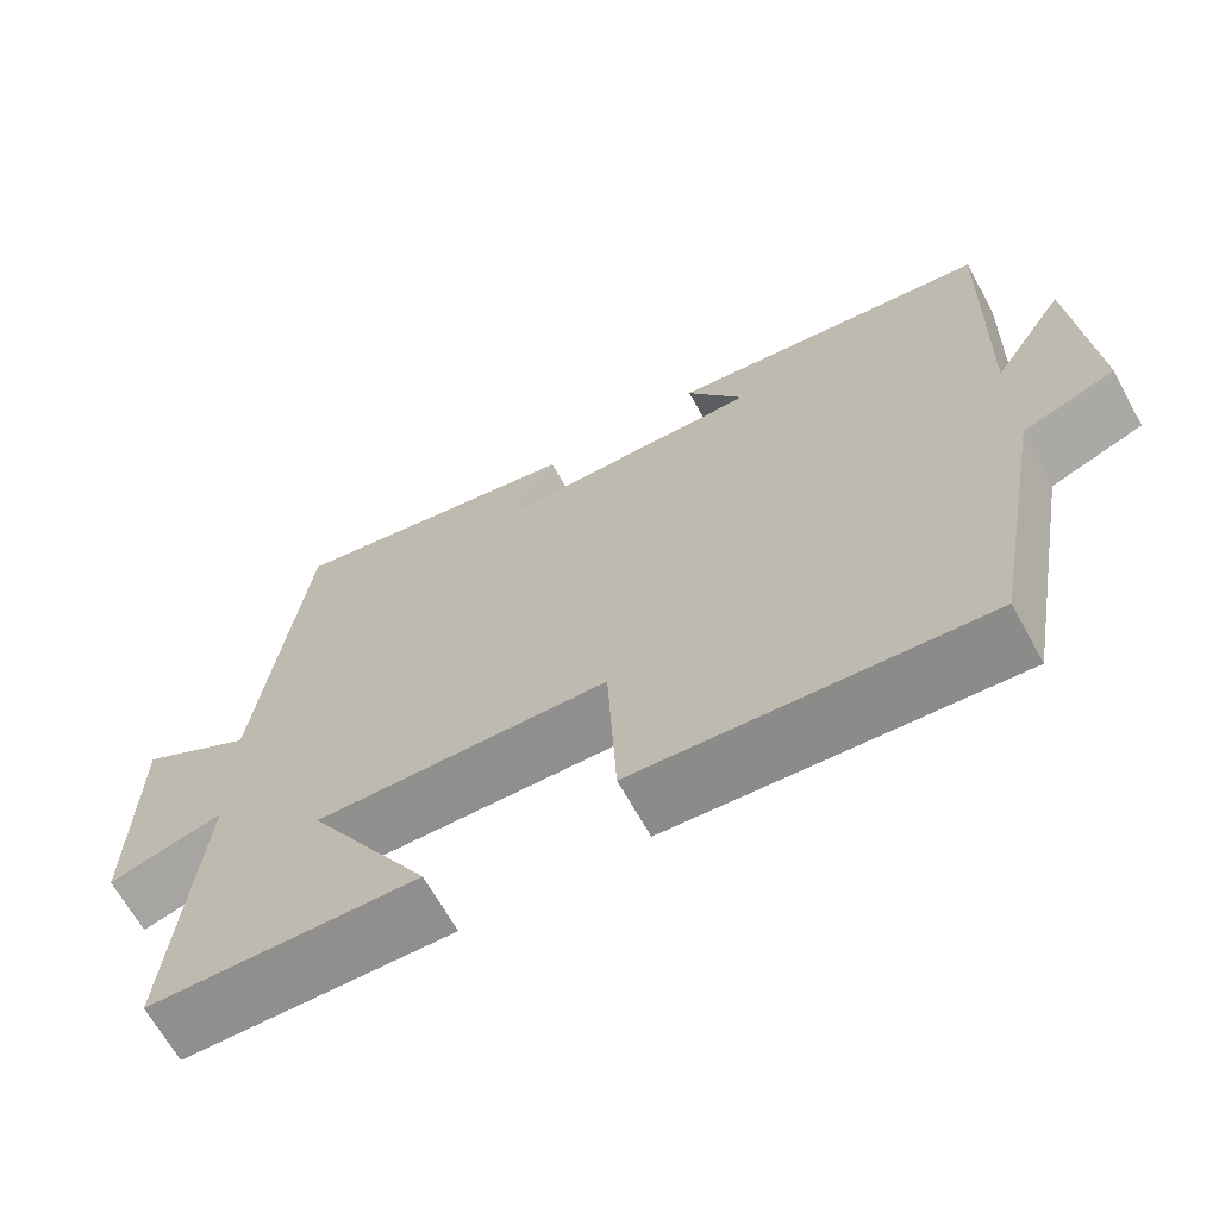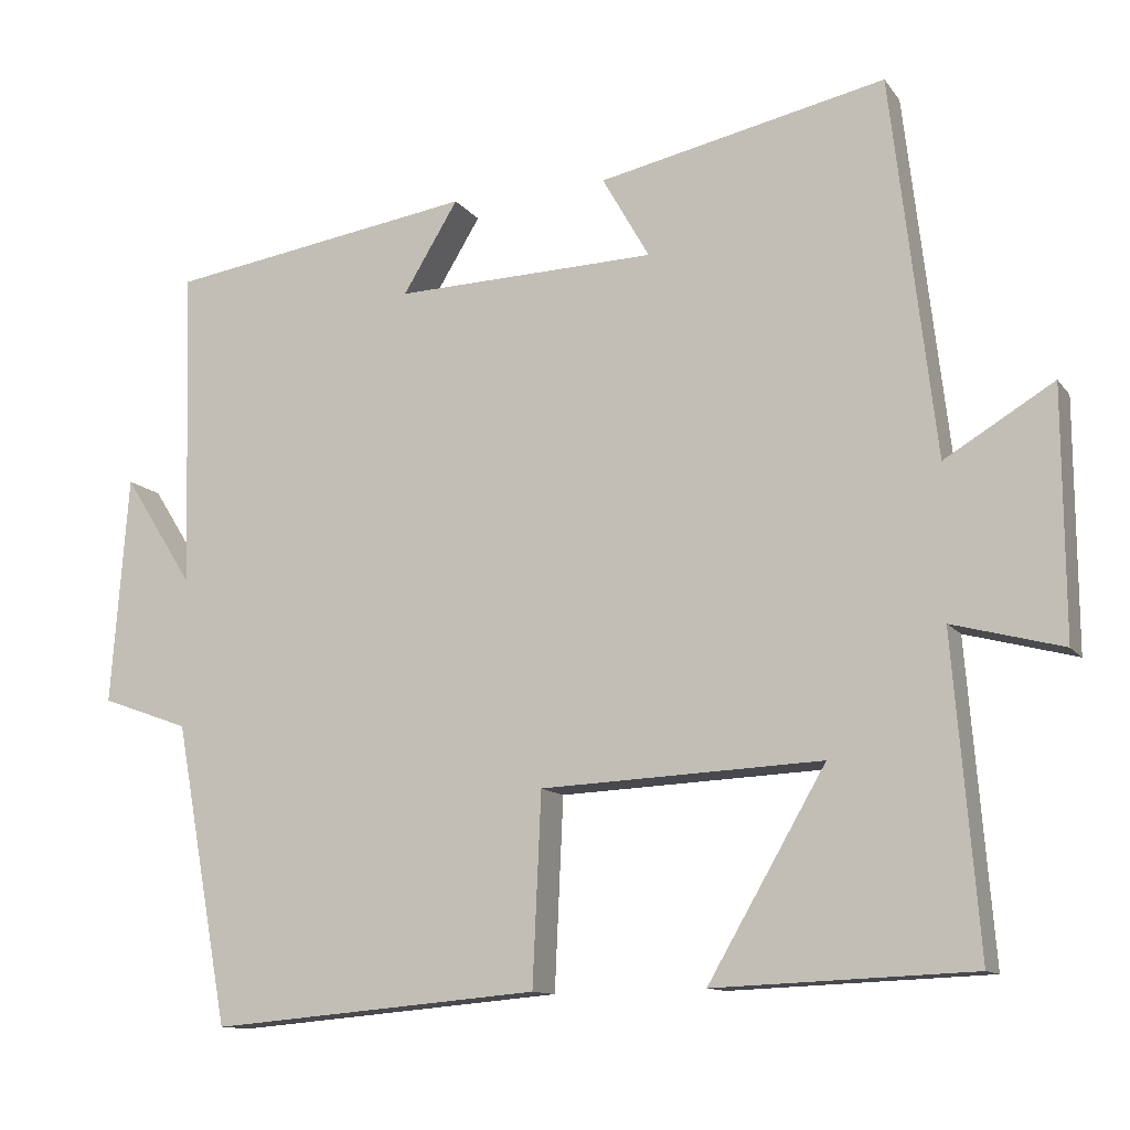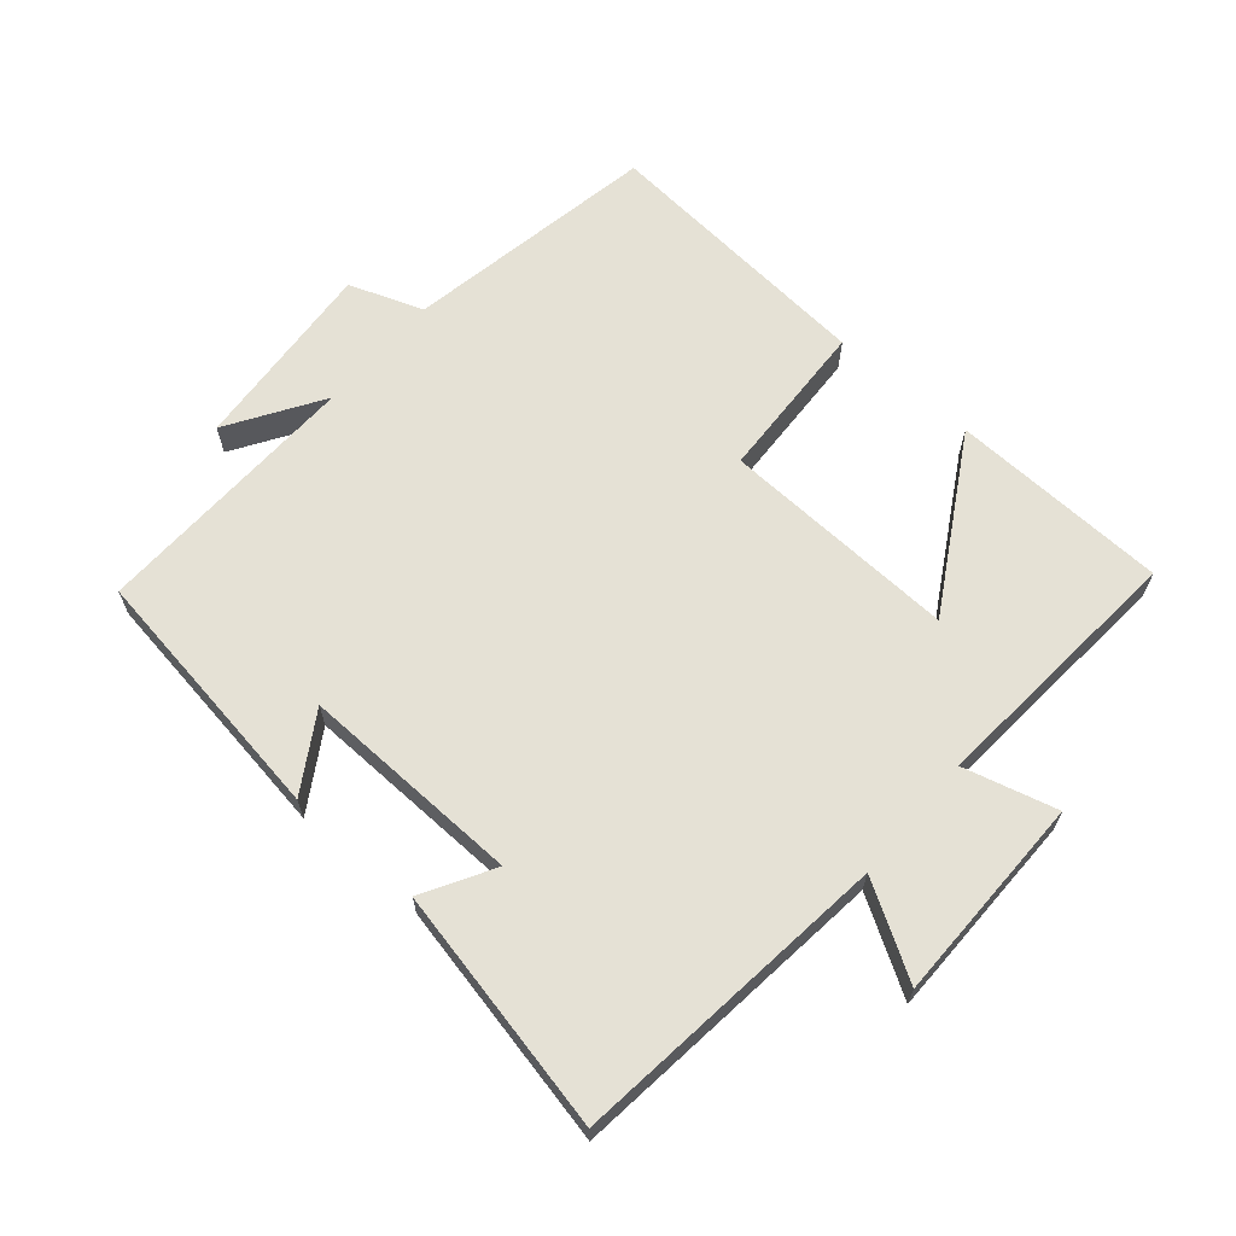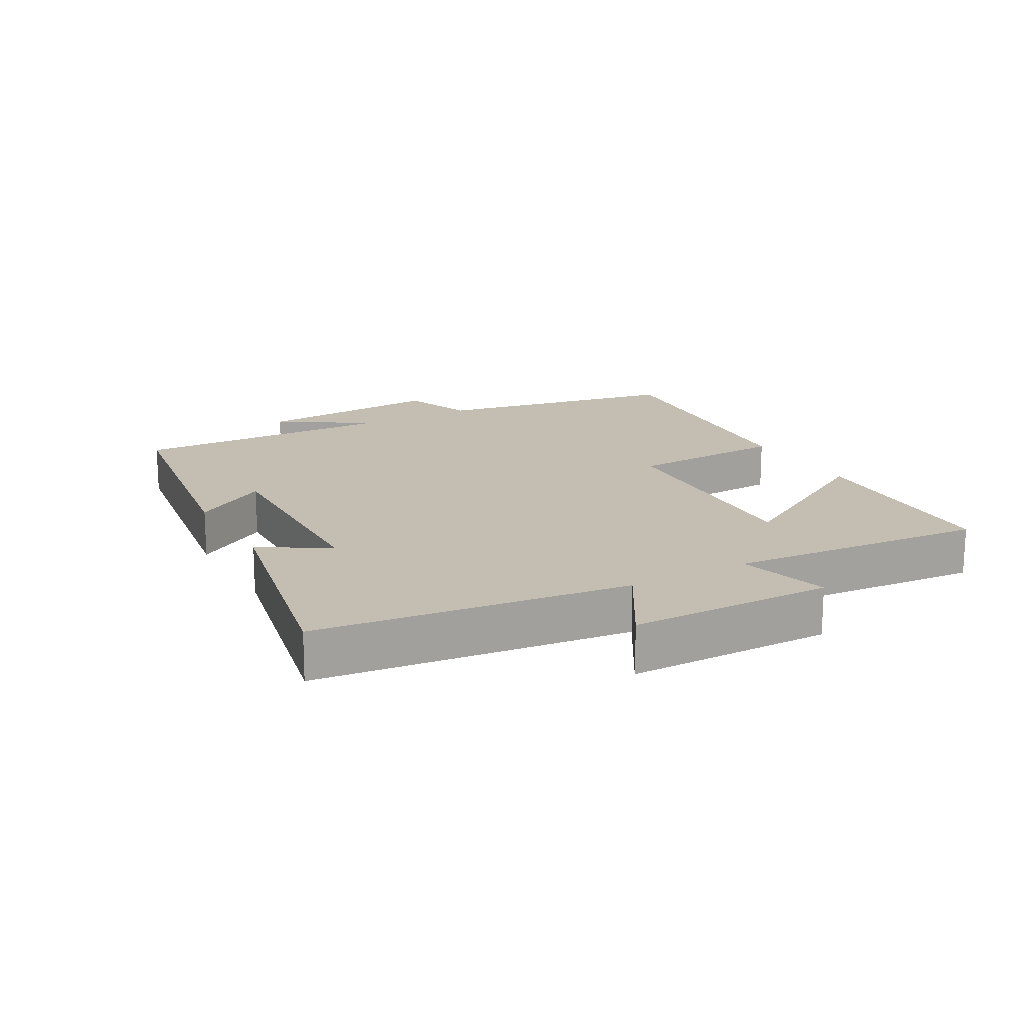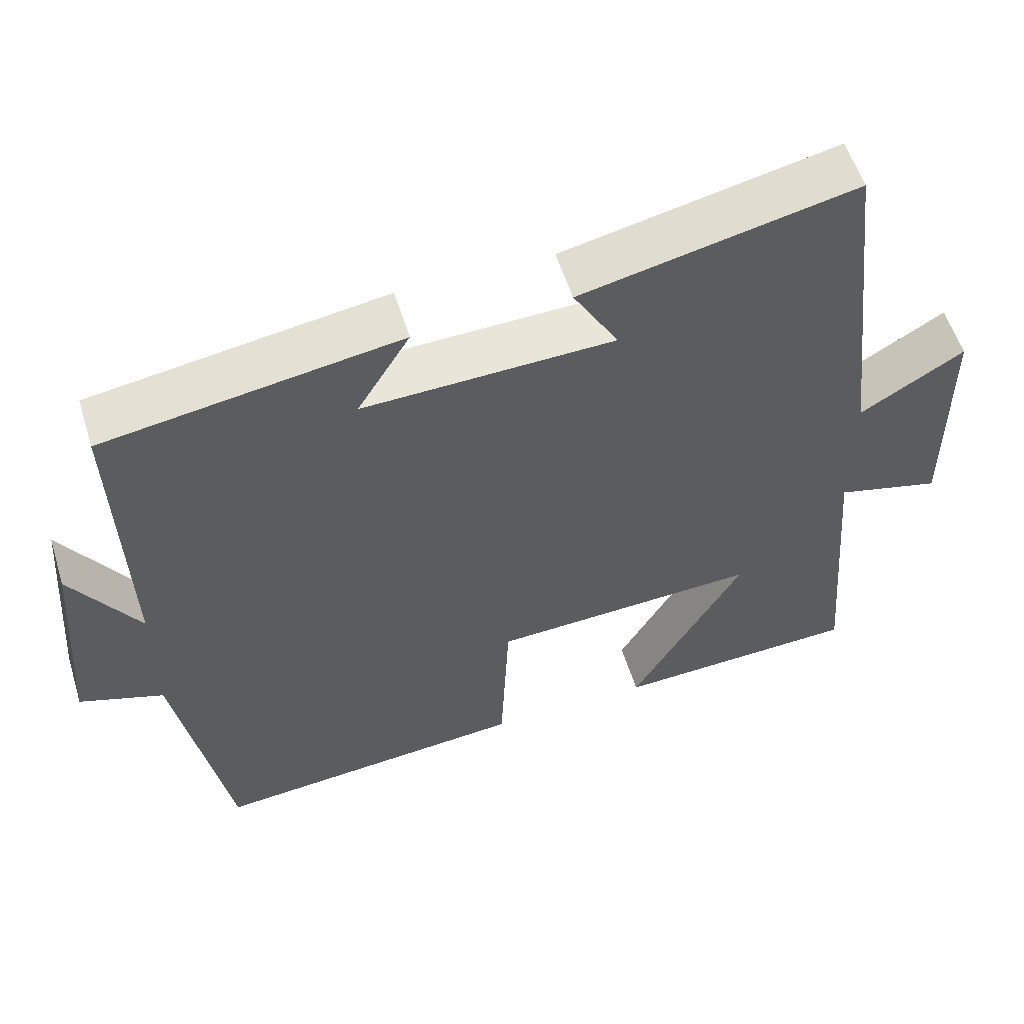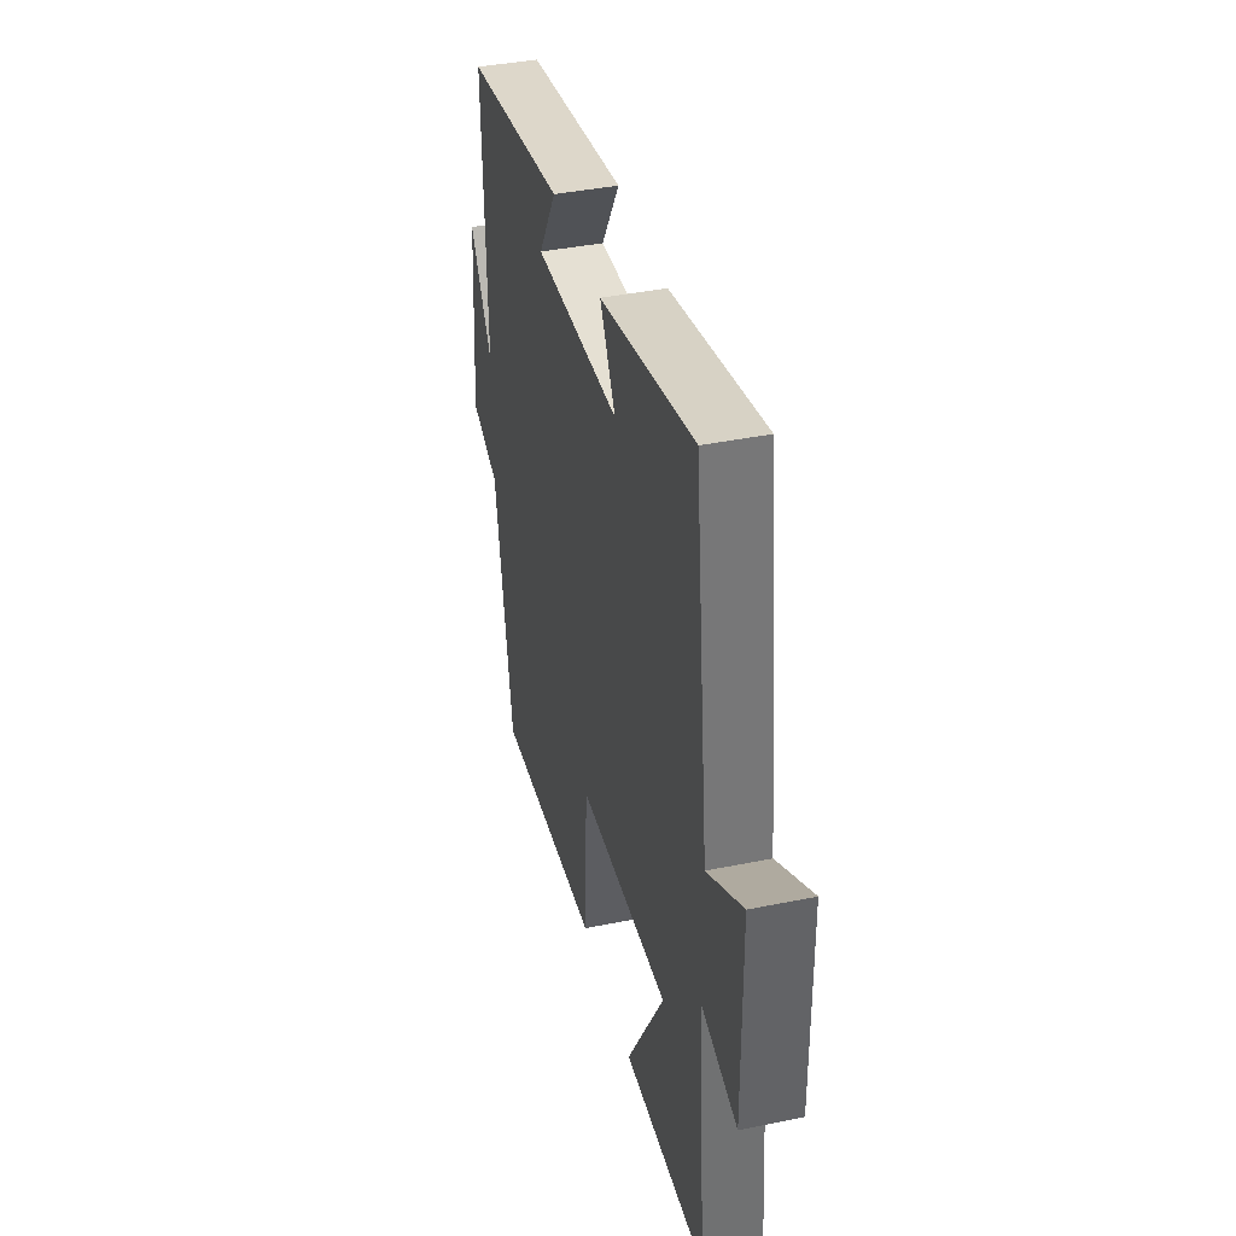
<metadata>
{"format":"obj","ext":"obj","renderer":"f3d","projection":"perspective","resolution":1024,"background":"white","views":[{"elev":-66.7,"azim":-151.1,"up":"+Z"},{"elev":-11.9,"azim":22.1,"up":"+Z"},{"elev":65.0,"azim":40.5,"up":"+Y"},{"elev":17.2,"azim":60.7,"up":"+Y"},{"elev":56.1,"azim":-17.2,"up":"+Z"},{"elev":40.0,"azim":75.8,"up":"+Z"}]}
</metadata>
<code>
v -0.431 0.07 -0.536
v -0.5 0.07 -0.156
v -0.611 0.07 -0.116
v -0.589 0.07 0.174
v -0.5 0.07 0.034
v -0.512 0.07 0.44
v -0.122 0.07 0.5
v -0.192 0.07 0.385
v 0.14 0.07 0.395
v 0.08 0.07 0.5
v 0.444 0.07 0.578
v 0.5 0.07 0.099
v 0.638 0.07 0.182
v 0.64 0.07 -0.13
v 0.5 0.07 -0.093
v 0.532 0.07 -0.487
v 0.205 0.07 -0.5
v 0.354 0.07 -0.243
v -0.002 0.07 -0.259
v -0.013 0.07 -0.5
v -0.431 0 -0.536
v -0.5 0 -0.156
v -0.611 0 -0.116
v -0.589 0 0.174
v -0.5 0 0.034
v -0.512 0 0.44
v -0.122 0 0.5
v -0.192 0 0.385
v 0.14 0 0.395
v 0.08 0 0.5
v 0.444 0 0.578
v 0.5 0 0.099
v 0.638 0 0.182
v 0.64 0 -0.13
v 0.5 0 -0.093
v 0.532 0 -0.487
v 0.205 0 -0.5
v 0.354 0 -0.243
v -0.002 0 -0.259
v -0.013 0 -0.5
f 19 20 1 2
f 18 19 2 3
f 15 16 17 18
f 15 18 3
f 12 13 14 15
f 11 12 15
f 10 11 15
f 9 10 15
f 8 9 15 3
f 5 6 7 8
f 5 8 3
f 3 4 5
f 22 21 40 39
f 23 22 39 38
f 38 37 36 35
f 23 38 35
f 35 34 33 32
f 35 32 31
f 35 31 30
f 35 30 29
f 23 35 29 28
f 28 27 26 25
f 23 28 25
f 25 24 23
f 1 21 22 2
f 2 22 23 3
f 3 23 24 4
f 4 24 25 5
f 5 25 26 6
f 6 26 27 7
f 7 27 28 8
f 8 28 29 9
f 9 29 30 10
f 10 30 31 11
f 11 31 32 12
f 12 32 33 13
f 13 33 34 14
f 14 34 35 15
f 15 35 36 16
f 16 36 37 17
f 17 37 38 18
f 18 38 39 19
f 19 39 40 20
f 20 40 21 1

</code>
